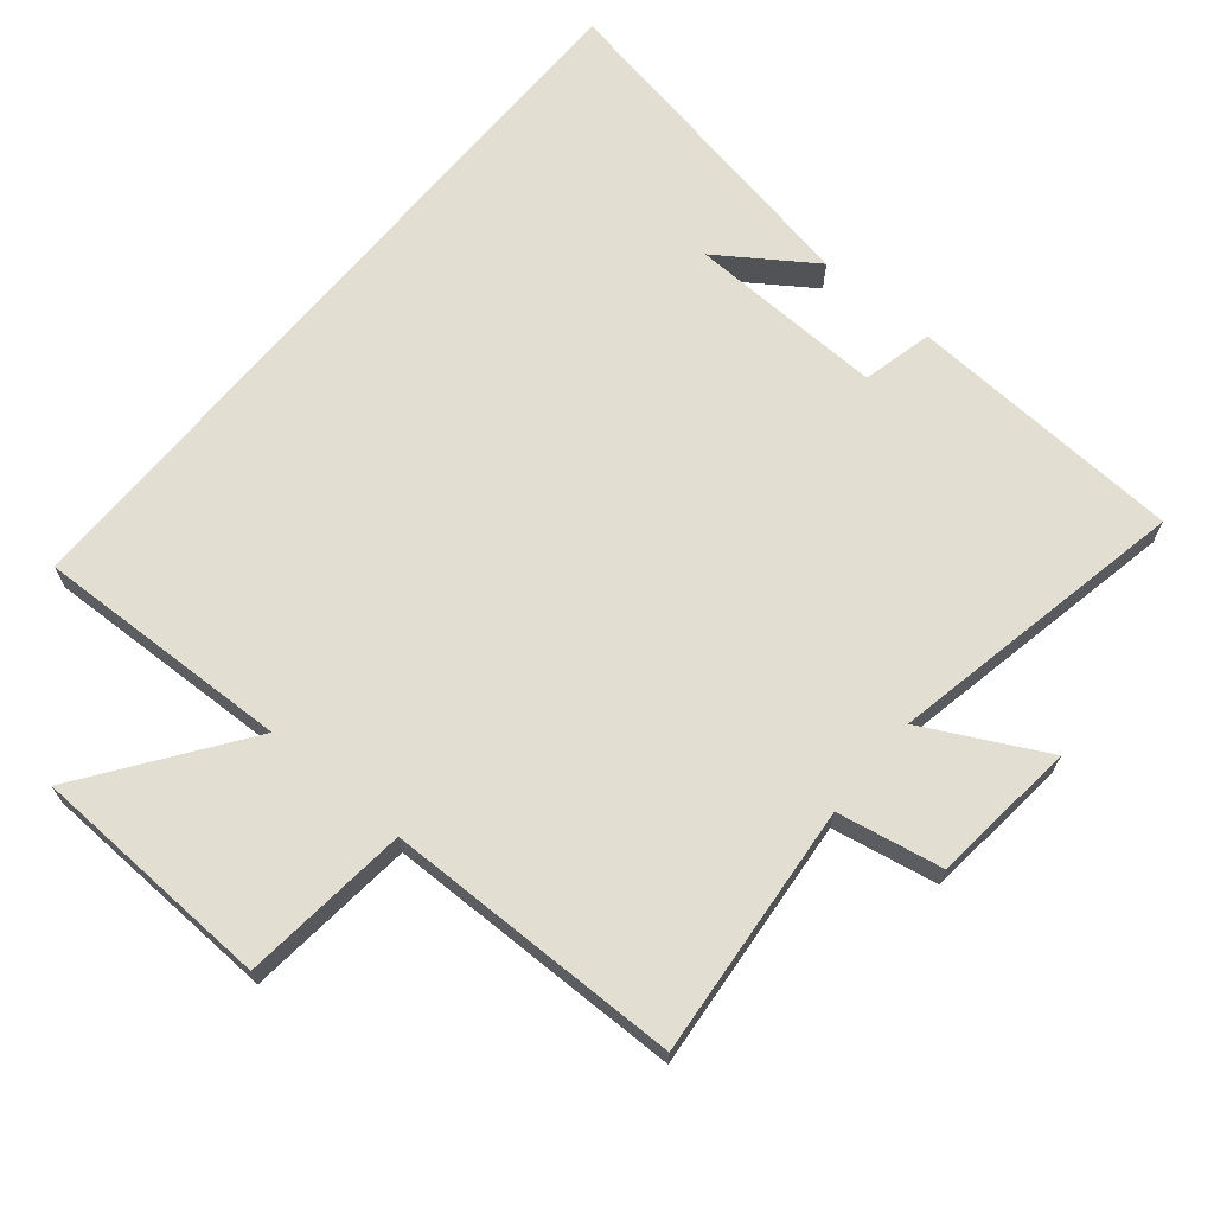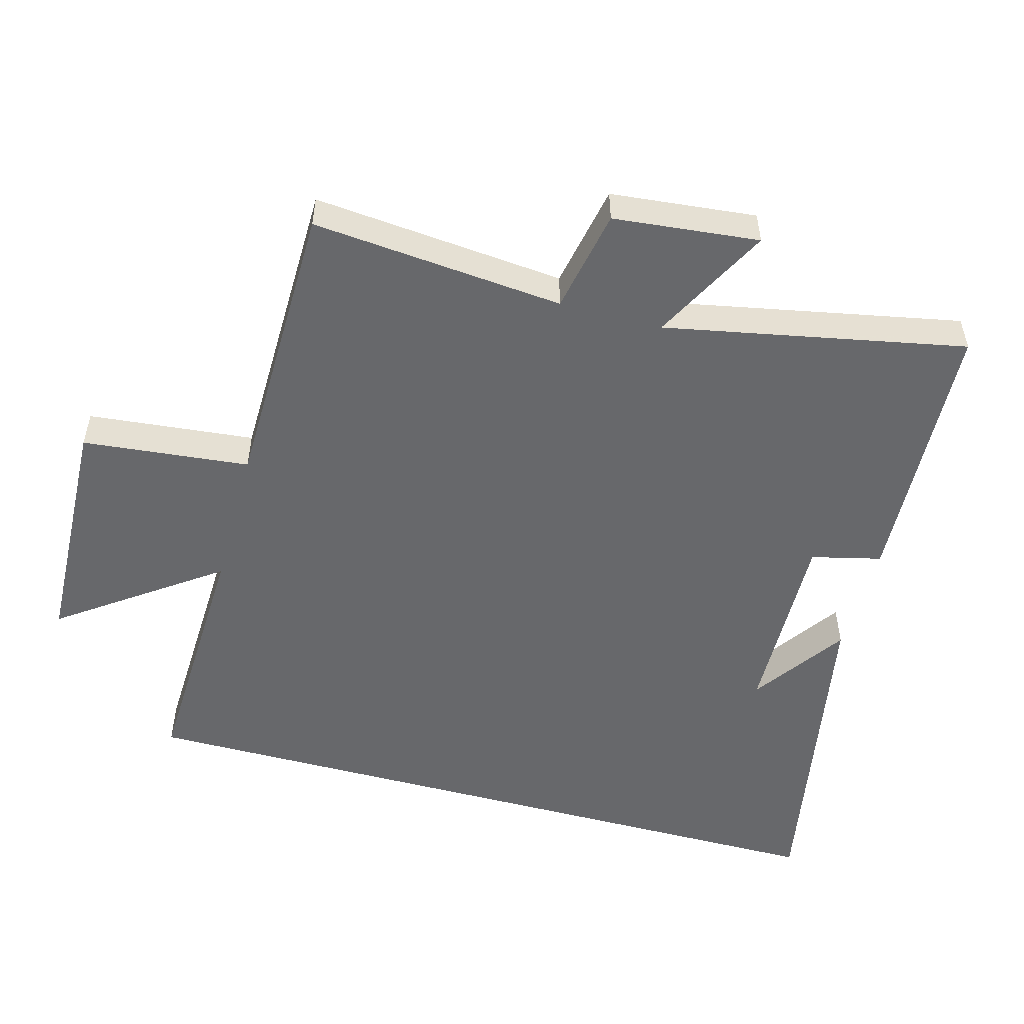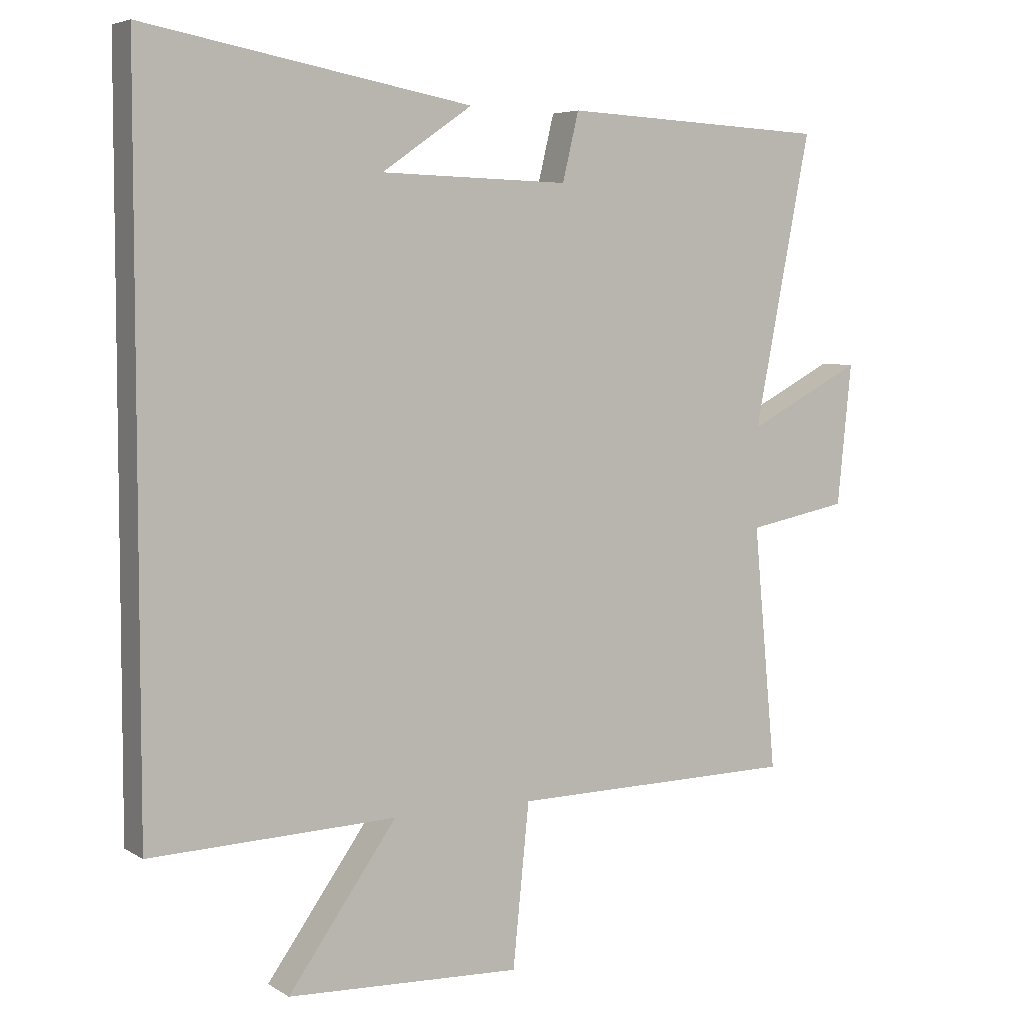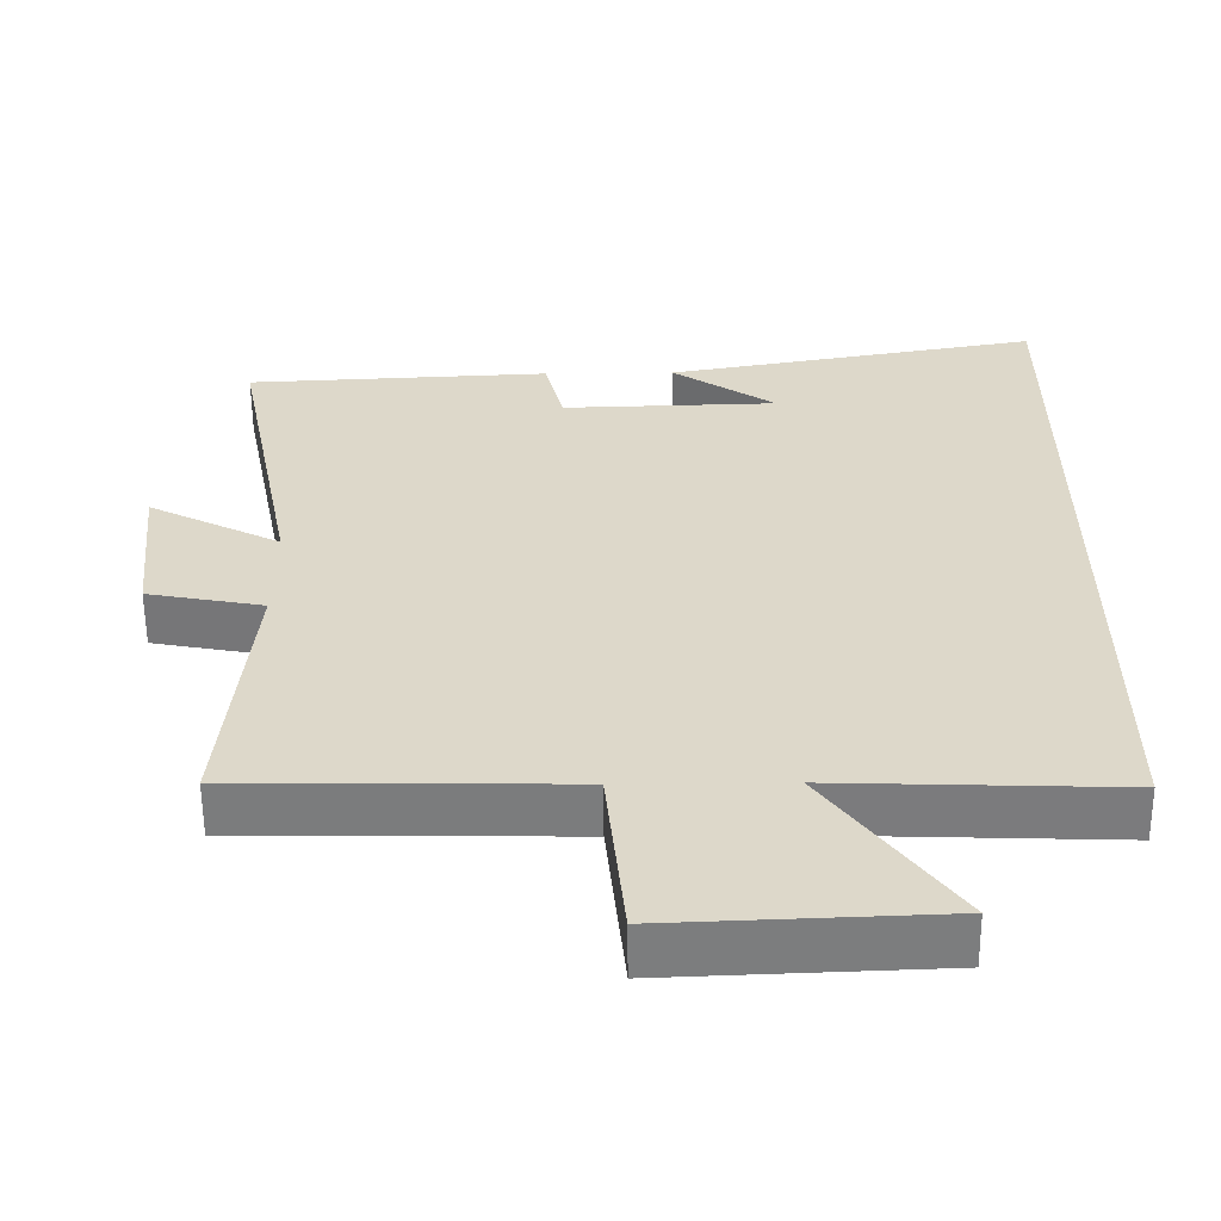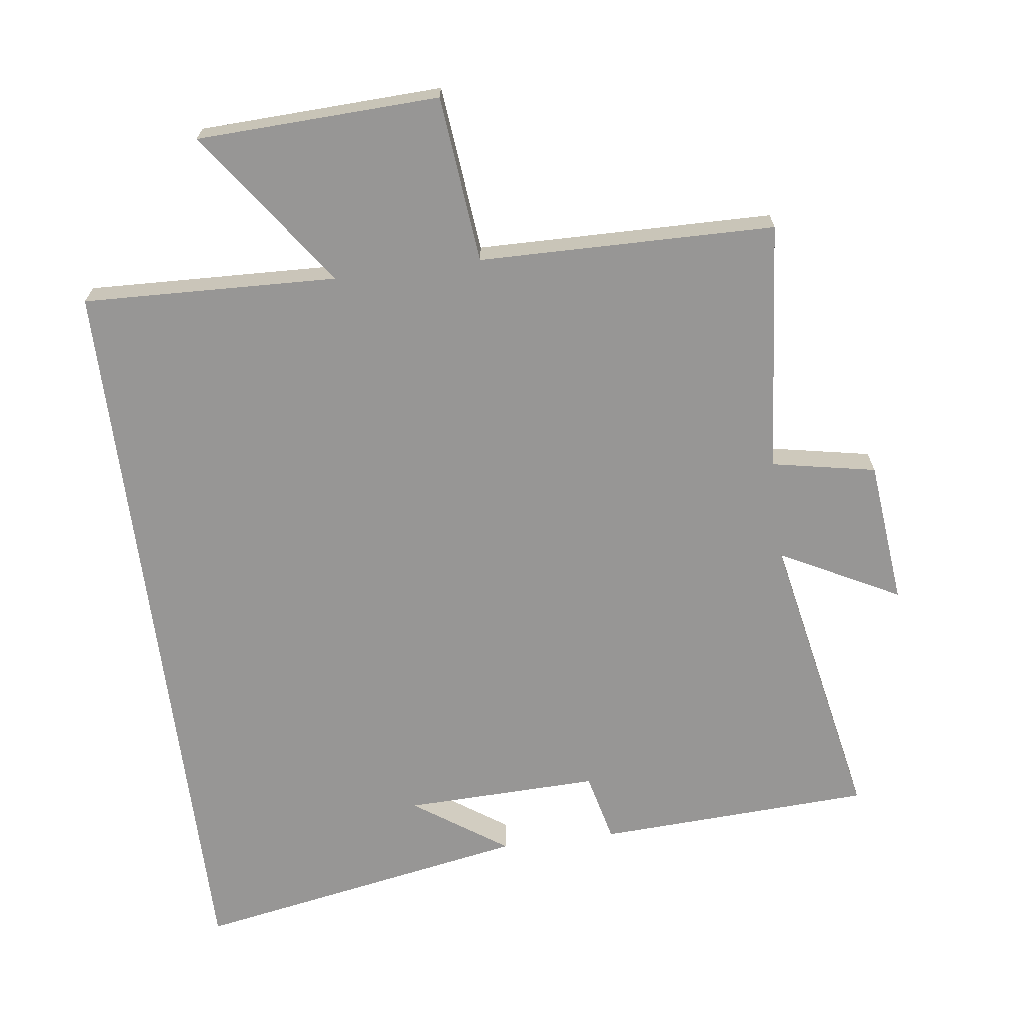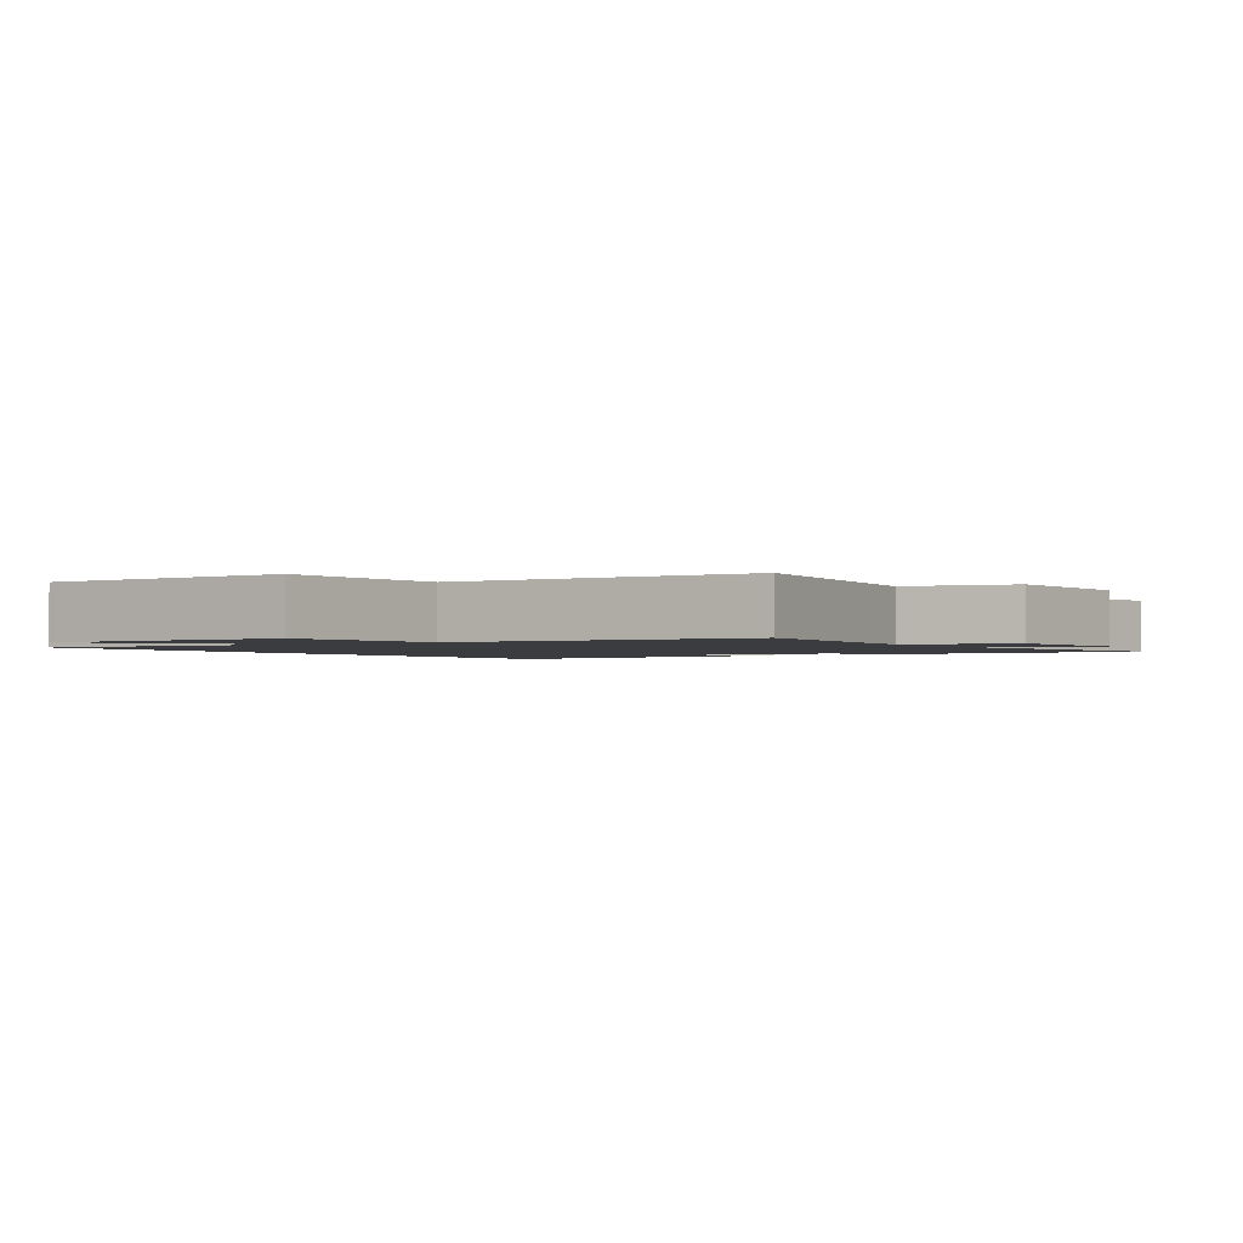
<metadata>
{"format":"obj","ext":"obj","renderer":"f3d","projection":"perspective","resolution":1024,"background":"white","views":[{"elev":68.0,"azim":-140.1,"up":"+Y"},{"elev":-52.4,"azim":-105.3,"up":"+Y"},{"elev":5.3,"azim":150.1,"up":"+Z"},{"elev":-58.8,"azim":0.5,"up":"+Z"},{"elev":-67.9,"azim":-172.5,"up":"+Y"},{"elev":-1.7,"azim":-148.5,"up":"+Y"}]}
</metadata>
<code>
v 0.5 0.07 0.591
v 0.5 0.07 -0.514
v 0.122 0.07 -0.5
v 0.289 0.07 -0.734
v -0.071 0.07 -0.748
v -0.096 0.07 -0.5
v -0.535 0.07 -0.493
v -0.5 0.07 -0.119
v -0.655 0.07 -0.089
v -0.677 0.07 0.127
v -0.5 0.07 0.035
v -0.587 0.07 0.48
v -0.178 0.07 0.5
v -0.153 0.07 0.396
v 0.137 0.07 0.404
v -0.002 0.07 0.5
v 0.5 0 0.591
v 0.5 0 -0.514
v 0.122 0 -0.5
v 0.289 0 -0.734
v -0.071 0 -0.748
v -0.096 0 -0.5
v -0.535 0 -0.493
v -0.5 0 -0.119
v -0.655 0 -0.089
v -0.677 0 0.127
v -0.5 0 0.035
v -0.587 0 0.48
v -0.178 0 0.5
v -0.153 0 0.396
v 0.137 0 0.404
v -0.002 0 0.5
f 15 16 1
f 11 12 13 14
f 11 14 15
f 8 9 10 11
f 1 2 3
f 15 1 3
f 11 15 3
f 8 11 3
f 6 7 8 3
f 3 4 5 6
f 17 32 31
f 30 29 28 27
f 31 30 27
f 27 26 25 24
f 19 18 17
f 19 17 31
f 19 31 27
f 19 27 24
f 19 24 23 22
f 22 21 20 19
f 1 17 18 2
f 2 18 19 3
f 3 19 20 4
f 4 20 21 5
f 5 21 22 6
f 6 22 23 7
f 7 23 24 8
f 8 24 25 9
f 9 25 26 10
f 10 26 27 11
f 11 27 28 12
f 12 28 29 13
f 13 29 30 14
f 14 30 31 15
f 15 31 32 16
f 16 32 17 1

</code>
